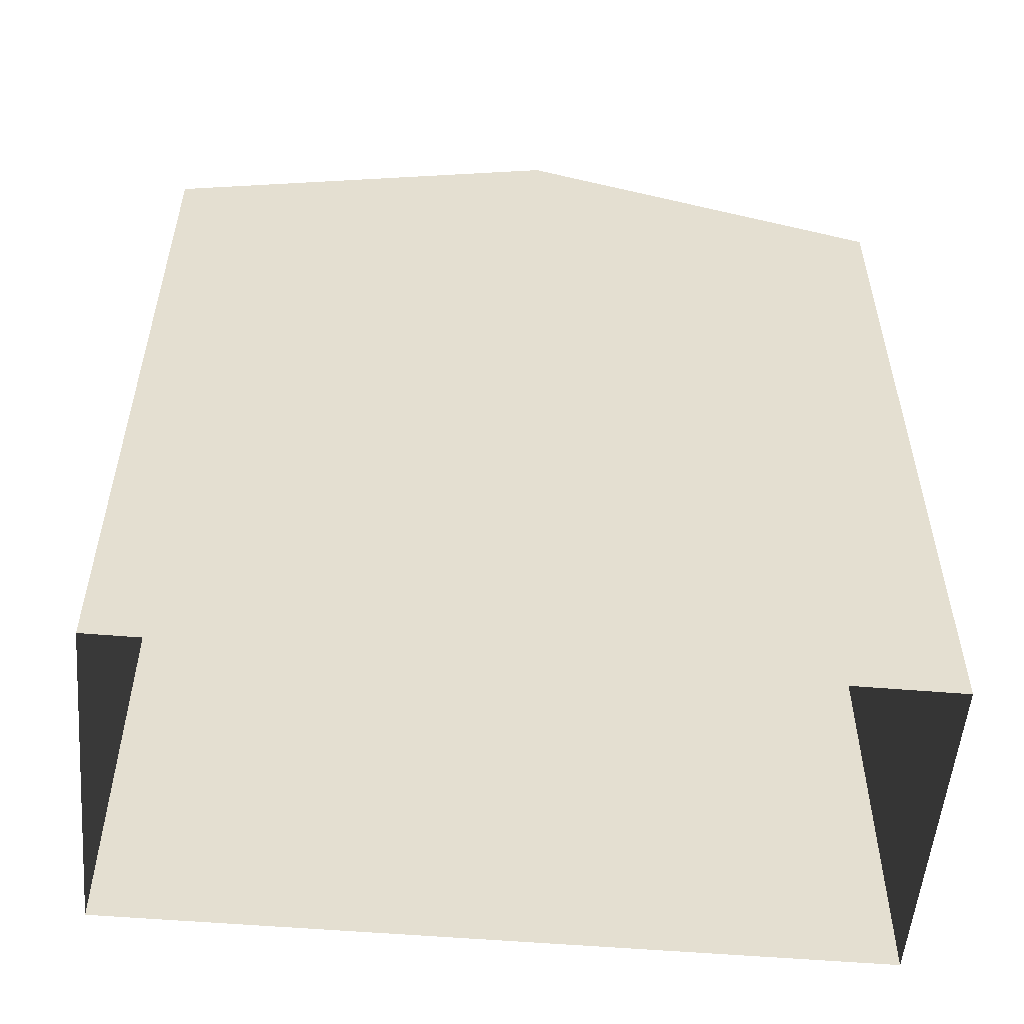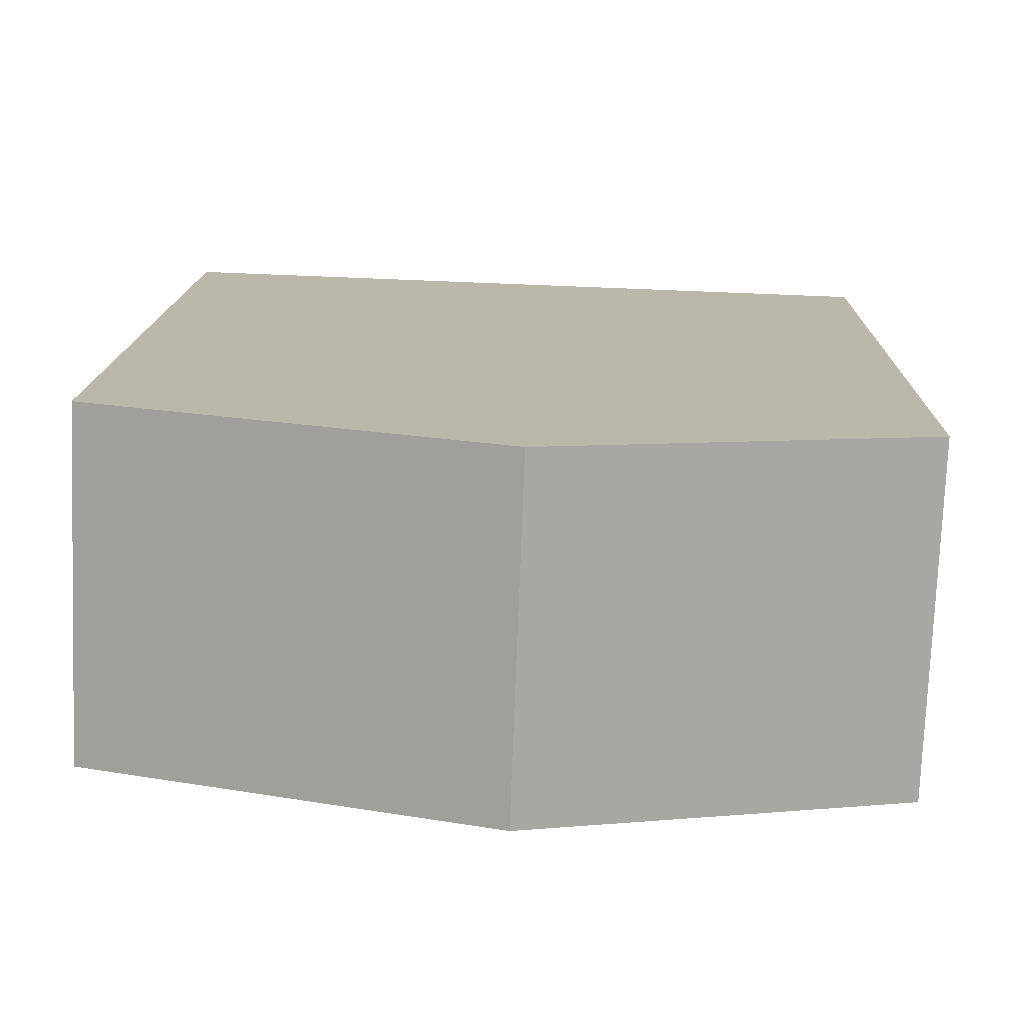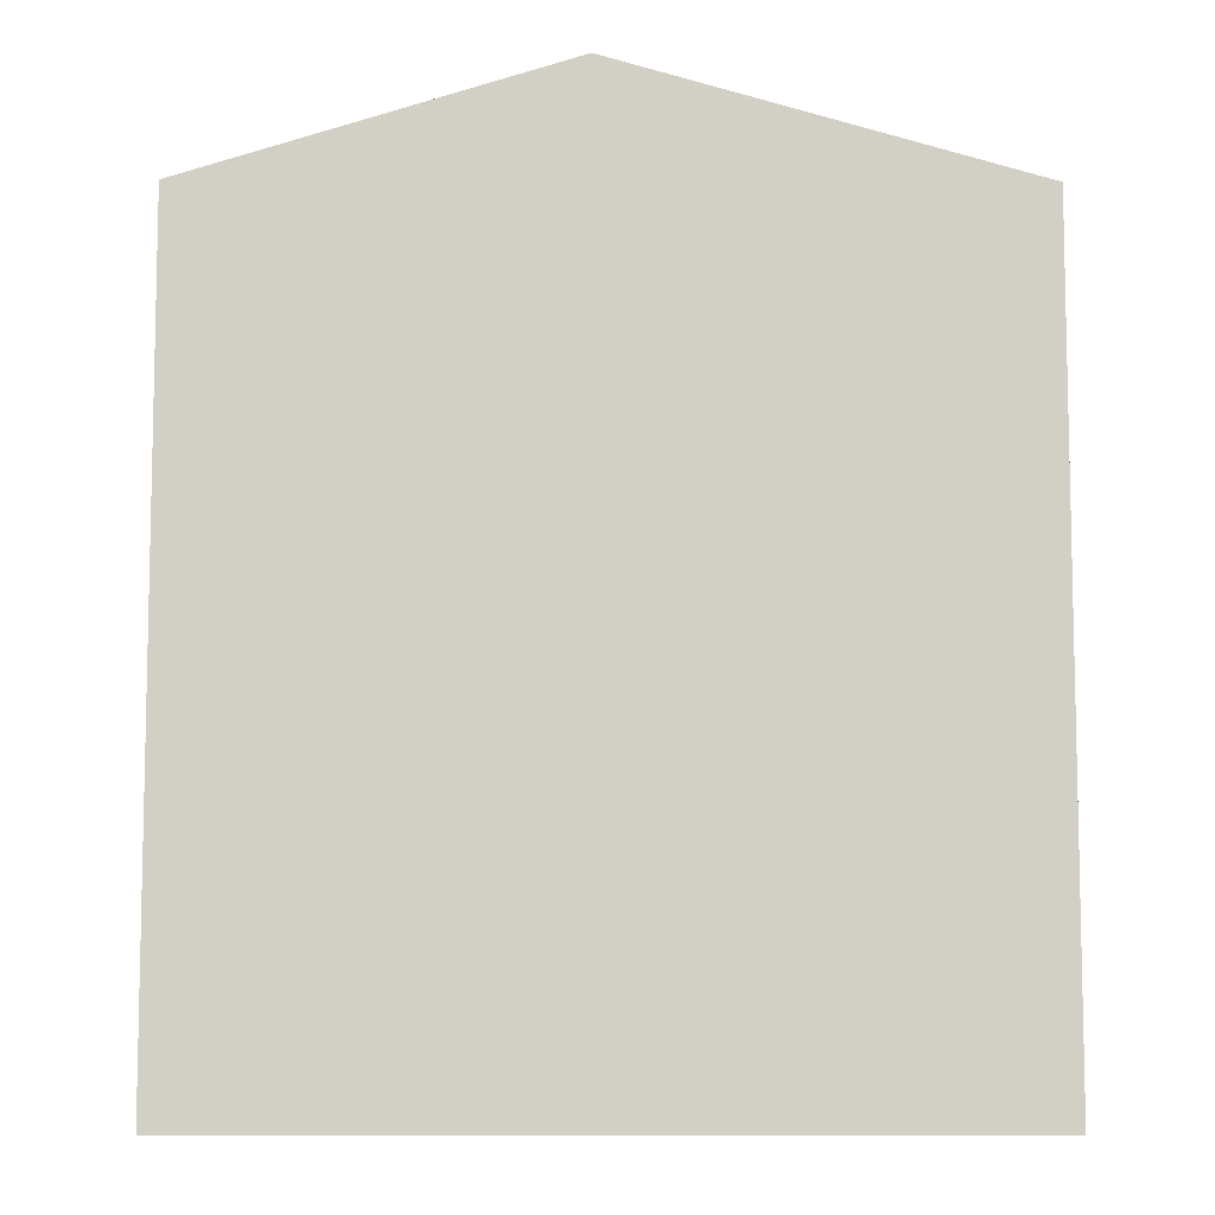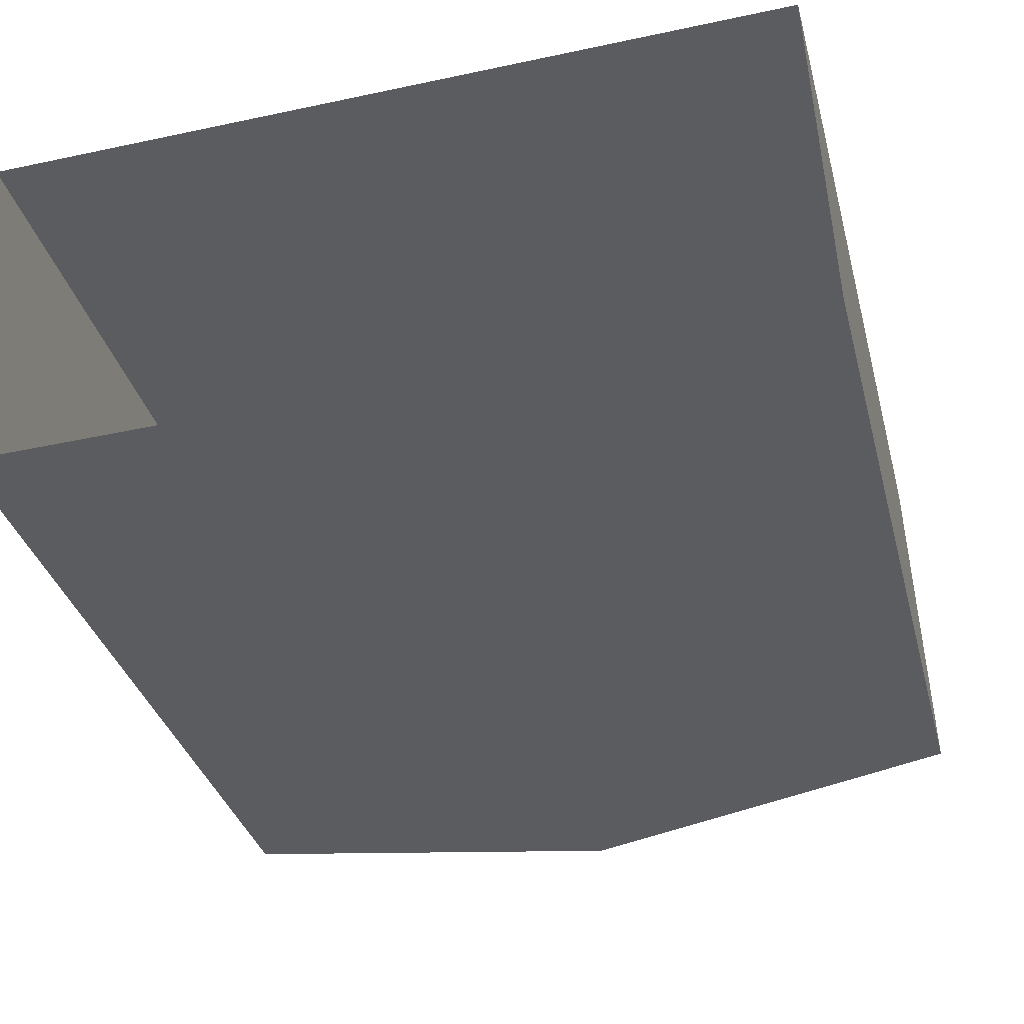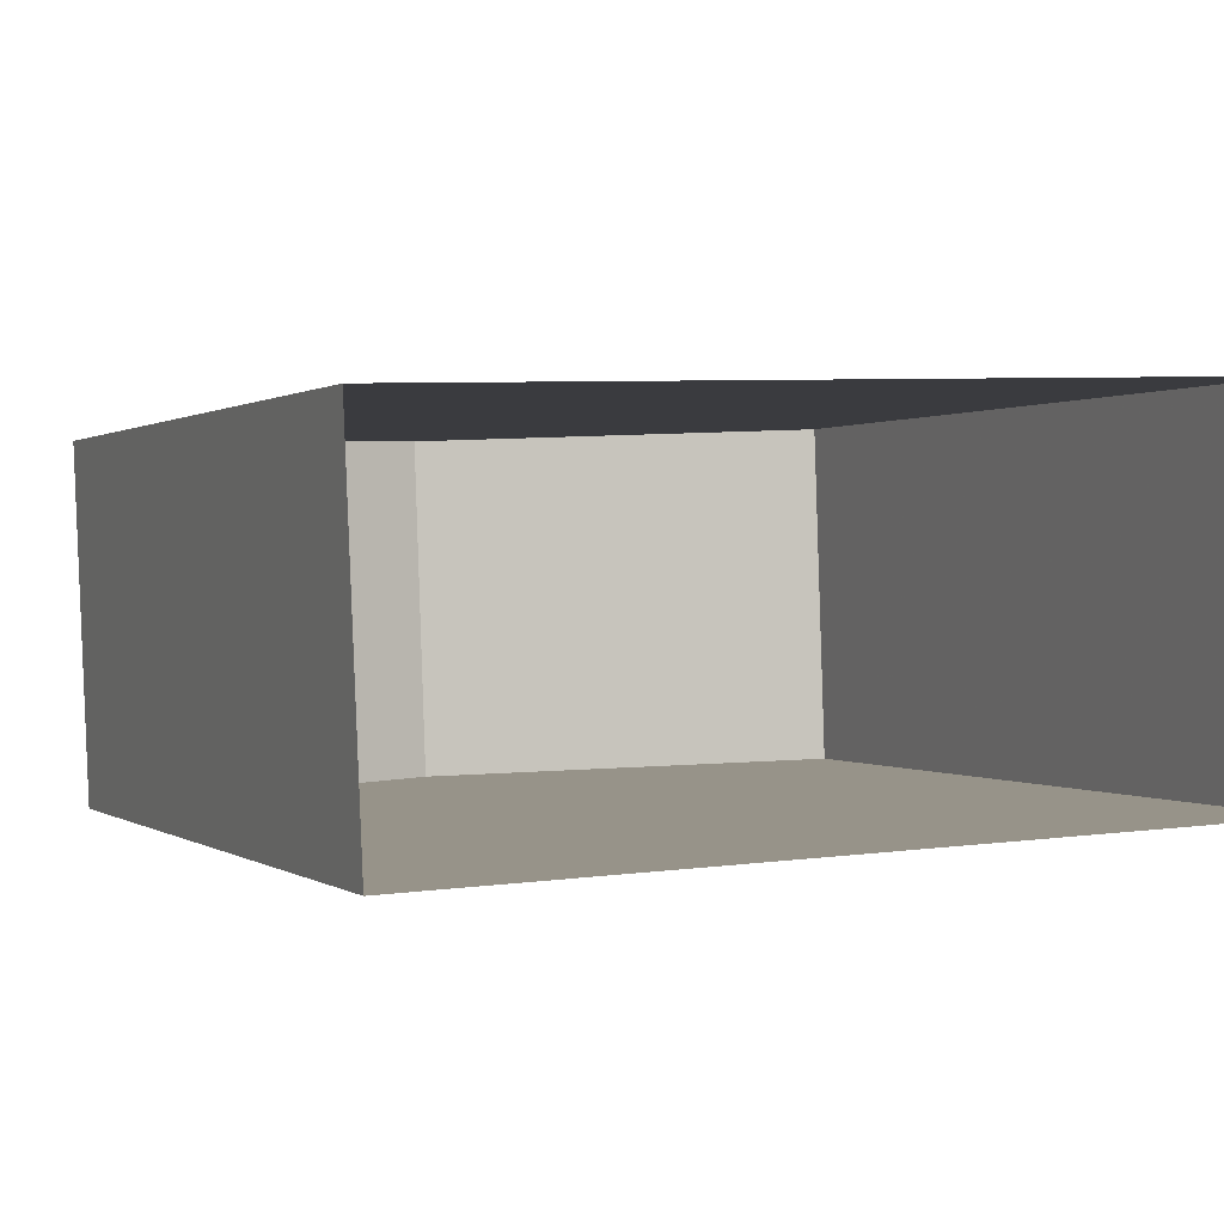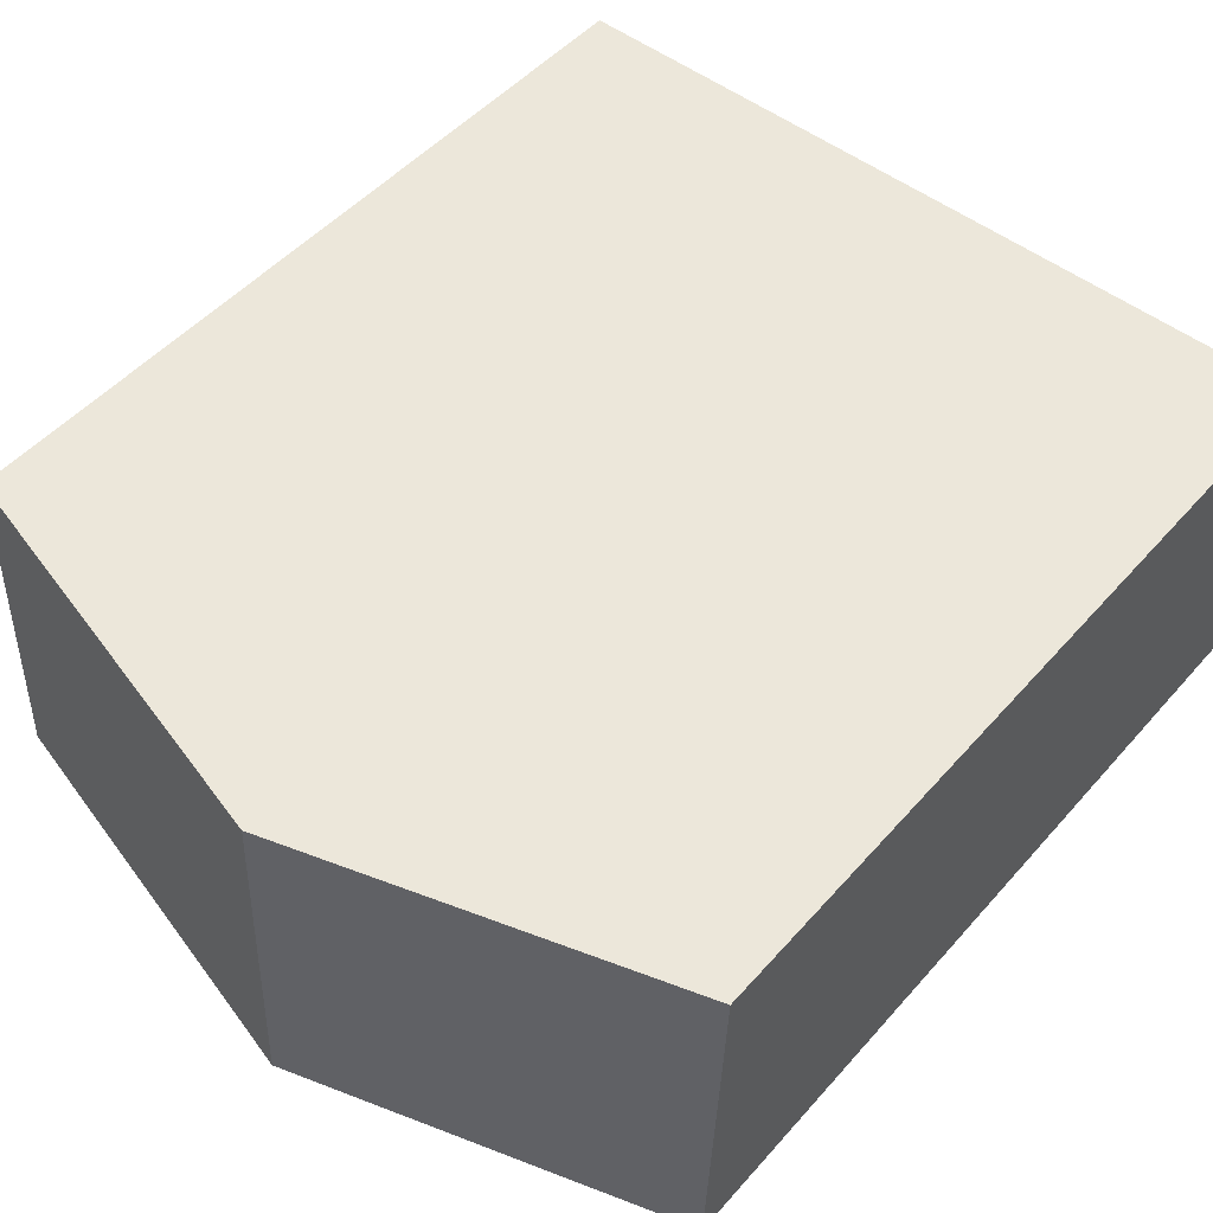
<metadata>
{"format":"obj","ext":"obj","renderer":"f3d","projection":"perspective","resolution":1024,"background":"white","views":[{"elev":-54.1,"azim":-7.2,"up":"+Z"},{"elev":14.0,"azim":1.3,"up":"+Y"},{"elev":-8.1,"azim":177.4,"up":"+Z"},{"elev":-34.2,"azim":-165.8,"up":"+Y"},{"elev":0.5,"azim":156.5,"up":"+Y"},{"elev":48.8,"azim":39.1,"up":"+Y"}]}
</metadata>
<code>
v -3.726e+05 -1.046e+05 27.35
v -3.726e+05 -1.046e+05 27.35
v -3.726e+05 -1.046e+05 27.35
v -3.726e+05 -1.046e+05 27.35
v -3.726e+05 -1.046e+05 38.67
v -3.726e+05 -1.046e+05 37.27
v -3.726e+05 -1.046e+05 38.67
v -3.726e+05 -1.046e+05 37.27
v -3.726e+05 -1.046e+05 37.27
v -3.726e+05 -1.046e+05 37.27
f 1 2 3
f 4 1 3
f 5 6 7
f 5 8 6
f 7 9 5
f 7 10 9
f 6 1 7
f 1 4 7
f 4 10 7
f 8 2 1
f 6 8 1
f 9 4 3
f 9 10 4
f 9 3 5
f 3 2 5
f 2 8 5

</code>
